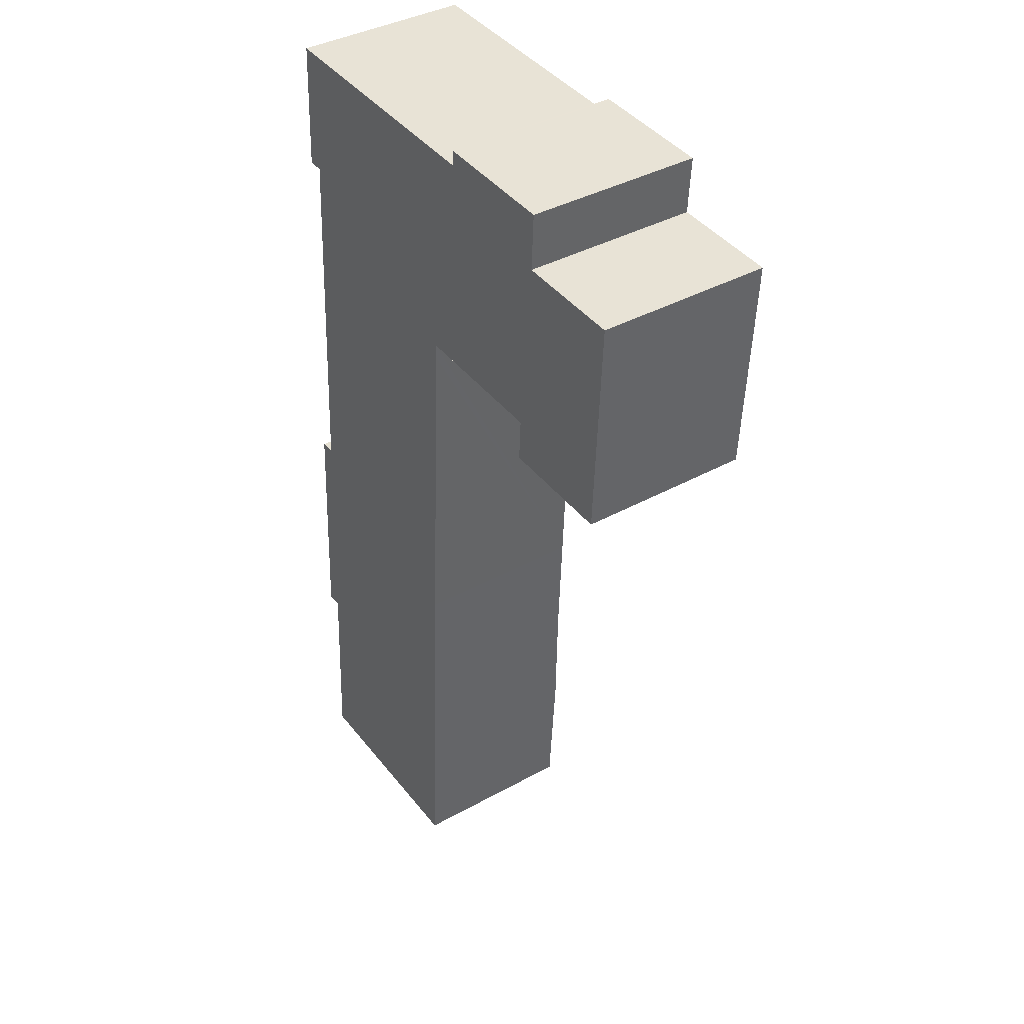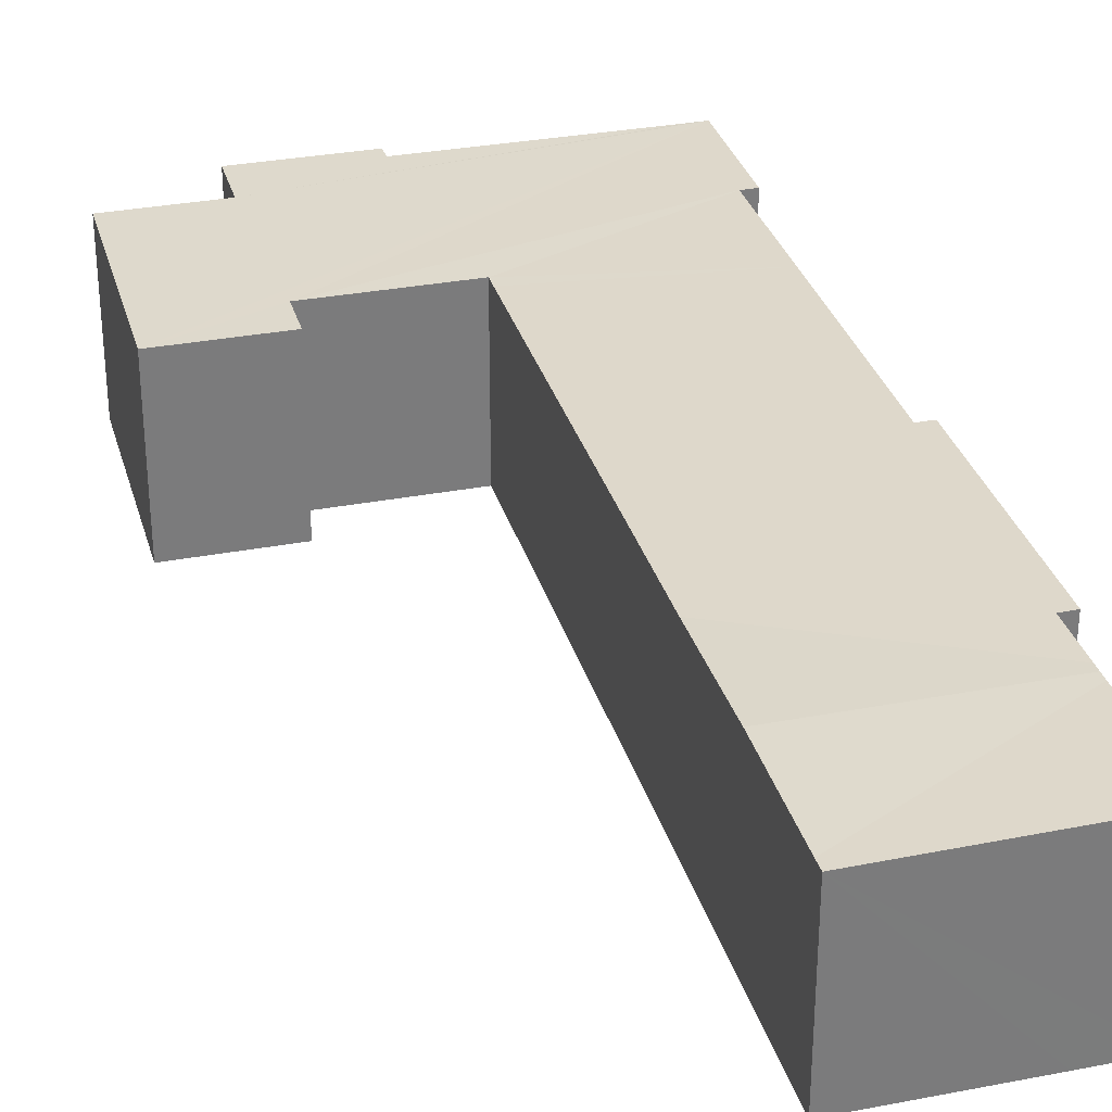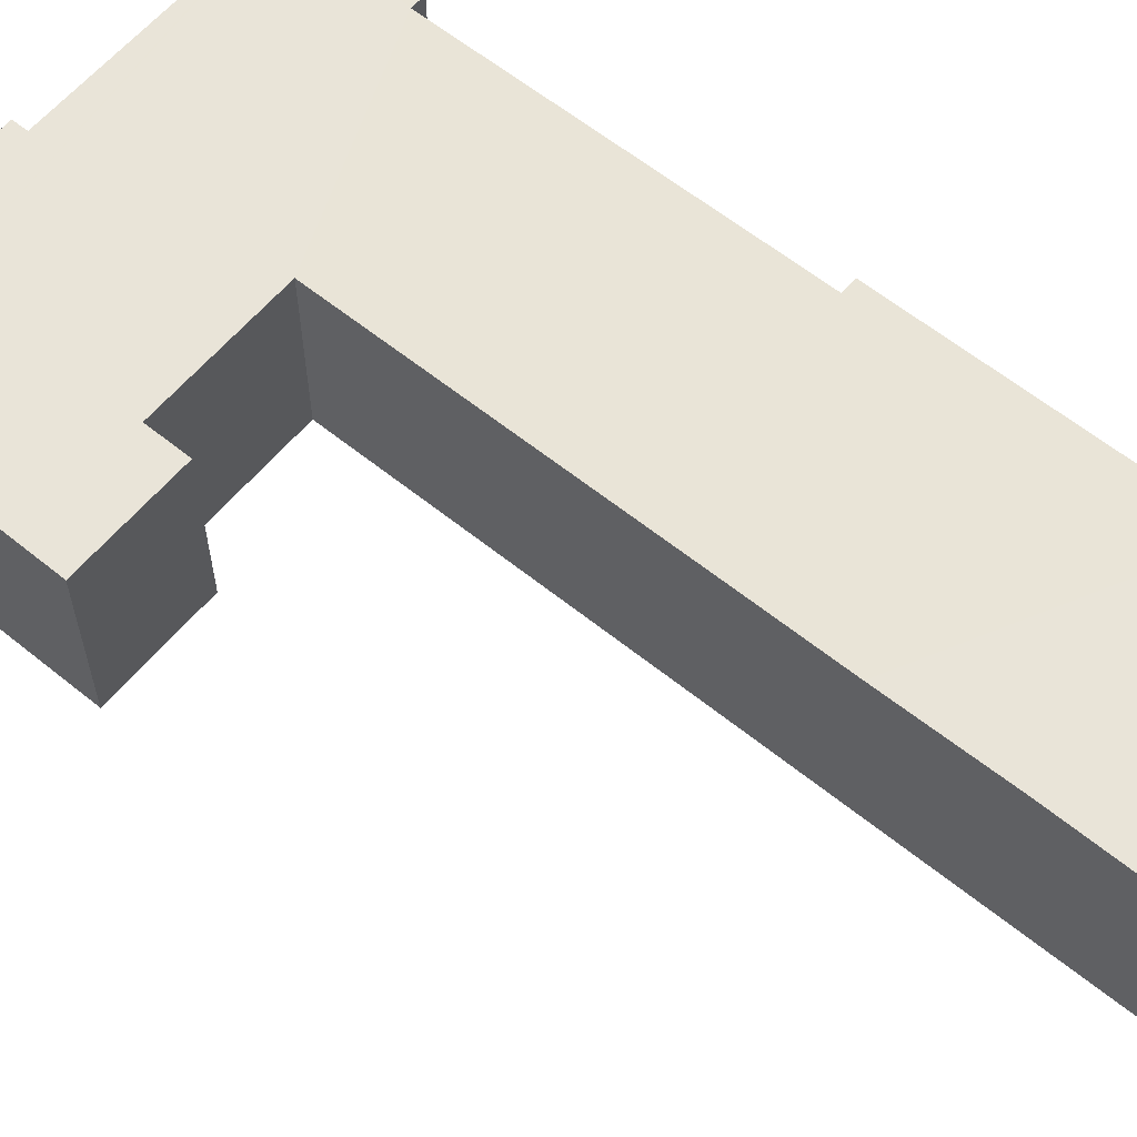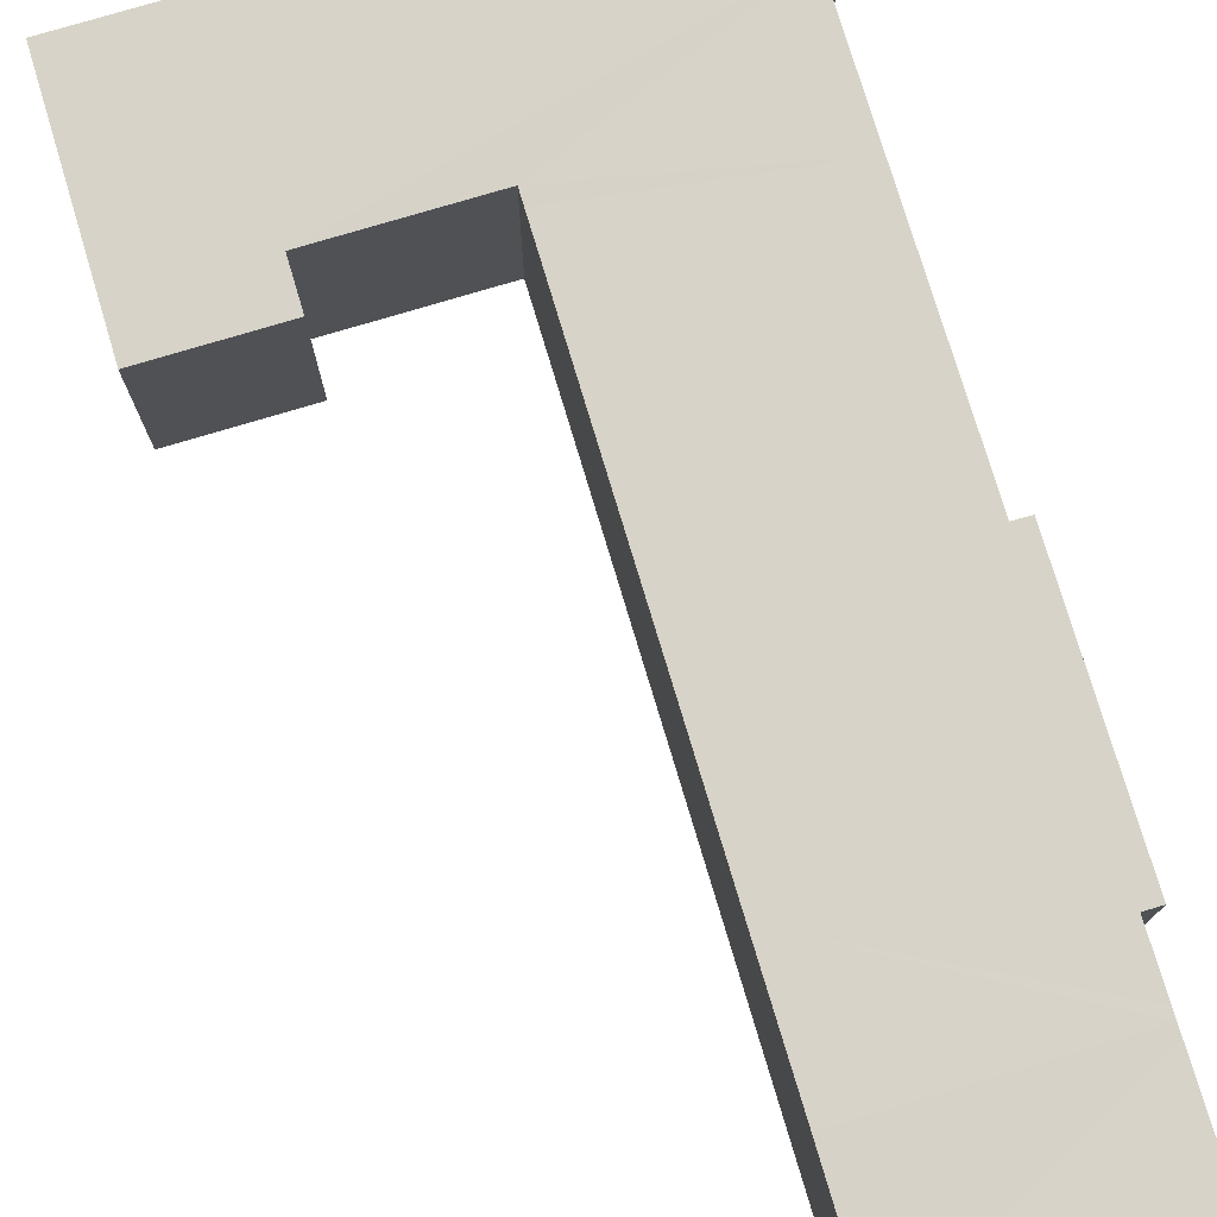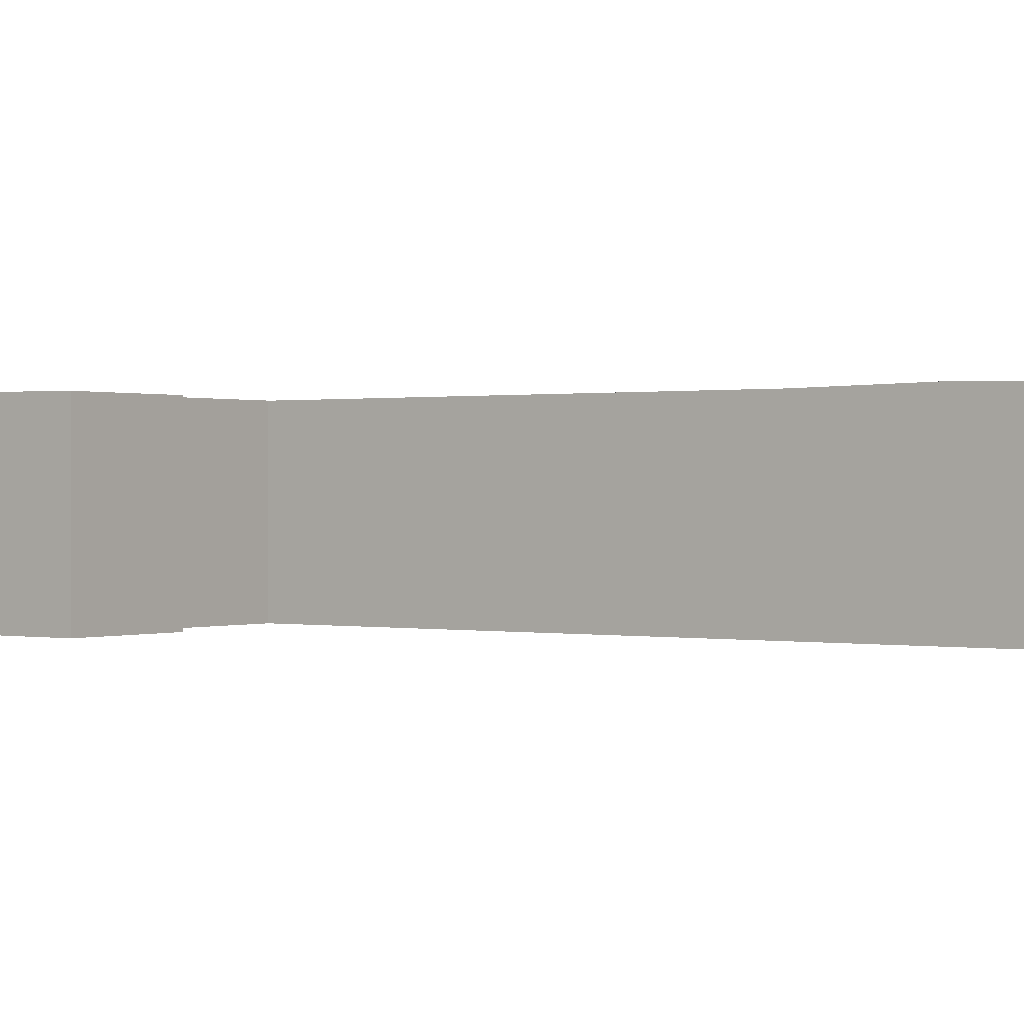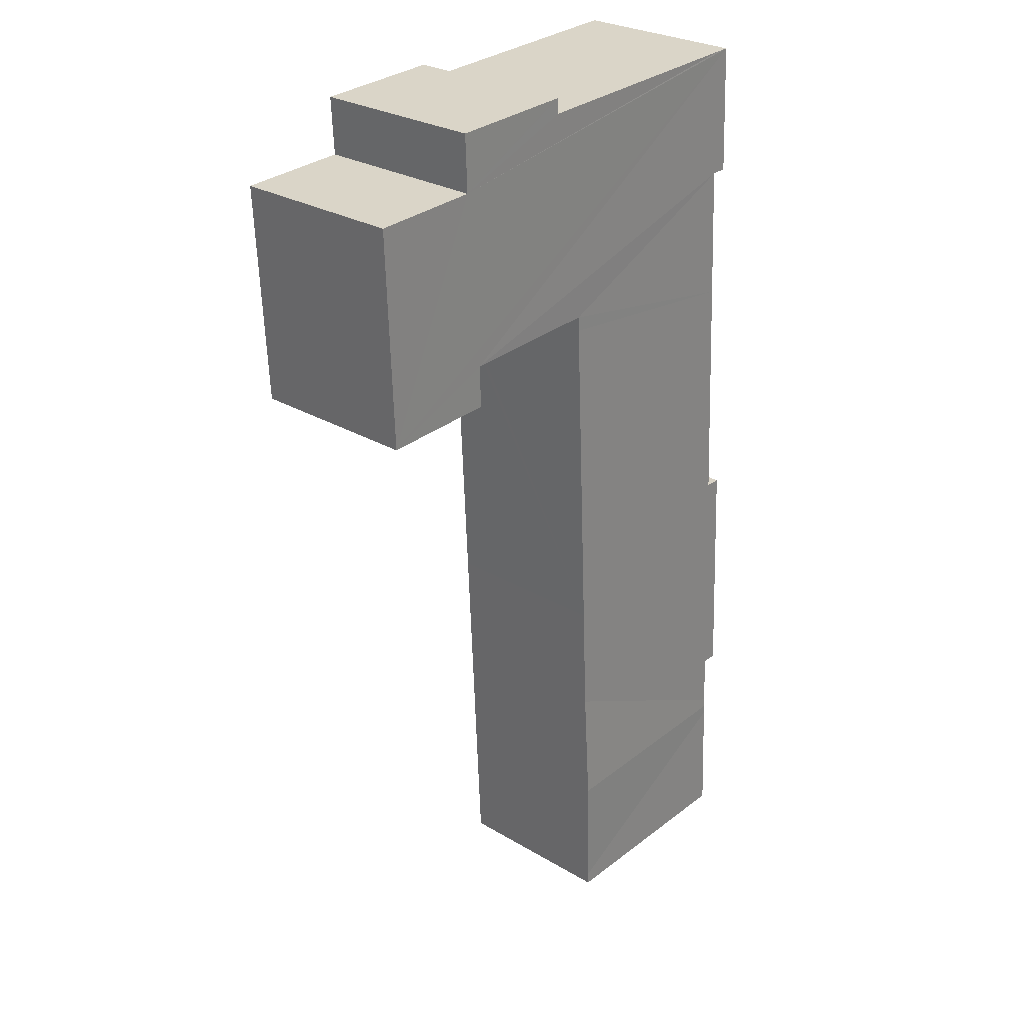
<metadata>
{"format":"obj","ext":"obj","renderer":"f3d","projection":"perspective","resolution":1024,"background":"white","views":[{"elev":38.8,"azim":55.1,"up":"+Z"},{"elev":31.6,"azim":167.6,"up":"+Y"},{"elev":60.3,"azim":132.4,"up":"+Y"},{"elev":76.6,"azim":166.1,"up":"+Y"},{"elev":0.4,"azim":128.8,"up":"+Y"},{"elev":27.6,"azim":132.3,"up":"+Z"}]}
</metadata>
<code>
v  0.477 6.76 -2.543
v  9.073 6.671 1.804
v  8.849 6.76 -2.947
v  0.495 6.753 -2.175
v  0.459 6.753 -2.912
v  8.79 6.737 -4.196
v  8.625 6.671 -7.7
v  4.016 6.716 -7.967
v  8.602 6.671 -8.189
v  2.534 6.731 -7.898
v  0.221 6.753 -7.785
v  0.396 6.753 -4.196
v  16.12 6.739 26.27
v  11.48 6.759 28.67
v  16.23 6.759 28.45
v  11.39 6.759 28.68
v  11.35 6.754 28.09
v  1.905 6.754 28.54
v  1.353 6.759 28.56
v  19.86 6.661 17.64
v  20.25 6.739 26.06
v  15.51 6.676 19.5
v  1.733 6.753 23.57
v  15.43 6.661 17.86
v  9.94 6.676 19.77
v  1.481 6.753 18.43
v  11.06 6.676 19.72
v  9.913 6.671 19.21
v  9.855 6.671 18.03
v  9.279 6.671 6.185
v  1.383 6.753 16.42
v  1.032 6.753 9.253
v  0.435 6.759 9.265
v  0.22 6.759 4.684
v  9.101 6.671 2.395
v  0.133 6.759 2.827
v  0.599 6.753 -0.028
v  0 6.759 4.139e-16
v  1.134 6.759 23.6
v  0.221 4.767e-16 -7.785
v  0.495 1.332e-16 -2.175
v  0.599 1.715e-18 -0.028
v  0.459 1.783e-16 -2.912
v  0.396 2.569e-16 -4.196
v  0.477 1.557e-16 -2.543
v  0 0 0
v  0.435 -5.673e-16 9.265
v  0.133 -1.731e-16 2.827
v  0.22 -2.868e-16 4.684
v  1.032 -5.666e-16 9.253
v  1.383 -1.006e-15 16.42
v  1.481 -1.128e-15 18.43
v  1.733 -1.443e-15 23.57
v  1.134 -1.445e-15 23.6
v  1.353 -1.749e-15 28.56
v  11.39 -1.756e-15 28.68
v  11.35 -1.72e-15 28.09
v  15.51 -1.194e-15 19.5
v  15.43 -1.093e-15 17.86
v  19.86 -1.08e-15 17.64
v  9.94 -1.211e-15 19.77
v  11.06 -1.207e-15 19.72
v  2.534 4.836e-16 -7.898
v  8.602 5.014e-16 -8.189
v  4.016 4.878e-16 -7.967
v  1.905 -1.747e-15 28.54
v  16.23 -1.742e-15 28.45
v  11.48 -1.756e-15 28.67
v  16.12 -1.608e-15 26.27
v  20.25 -1.596e-15 26.06
v  9.913 -1.176e-15 19.21
v  9.855 -1.104e-15 18.03
v  9.279 -3.787e-16 6.185
v  9.101 -1.467e-16 2.395
v  9.073 -1.105e-16 1.804
v  8.849 1.805e-16 -2.947
v  8.79 2.569e-16 -4.196
v  8.625 4.715e-16 -7.7
g defaultobject
f 1 2 3
f 2 1 4
f 5 6 7
f 6 5 3
f 3 5 1
f 8 7 9
f 7 8 5
f 5 8 10
f 5 10 11
f 5 11 12
f 13 14 15
f 14 13 16
f 16 13 17
f 17 13 18
f 18 13 19
f 20 13 21
f 13 20 19
f 19 20 22
f 19 22 23
f 22 20 24
f 23 25 26
f 25 23 27
f 27 23 22
f 26 25 28
f 26 28 29
f 26 29 30
f 26 30 31
f 31 30 32
f 32 30 33
f 33 30 34
f 34 30 35
f 34 35 36
f 36 35 2
f 36 2 37
f 37 2 4
f 38 36 37
f 39 19 23
f 40 12 11
f 12 40 5
f 5 40 1
f 1 40 4
f 4 40 37
f 37 40 41
f 37 41 42
f 41 40 43
f 43 40 44
f 41 43 45
f 46 36 38
f 36 46 34
f 34 46 33
f 33 46 47
f 47 46 48
f 47 48 49
f 50 31 32
f 31 50 51
f 31 51 26
f 26 51 23
f 23 51 52
f 23 52 53
f 54 19 39
f 19 54 55
f 17 56 16
f 56 17 57
f 24 58 22
f 58 24 59
f 37 46 38
f 46 37 42
f 23 54 39
f 54 23 53
f 60 24 20
f 24 60 59
f 58 27 22
f 27 58 25
f 25 58 61
f 61 58 62
f 10 40 11
f 40 10 8
f 40 8 9
f 40 9 63
f 63 9 64
f 63 64 65
f 47 32 33
f 32 47 50
f 55 18 19
f 18 55 17
f 17 55 57
f 57 55 66
f 56 14 16
f 14 56 15
f 15 56 67
f 67 56 68
f 69 21 13
f 21 69 70
f 67 13 15
f 13 67 69
f 70 20 21
f 20 70 60
f 61 28 25
f 28 61 29
f 29 61 30
f 30 61 71
f 30 71 72
f 30 72 73
f 30 73 35
f 35 73 74
f 35 74 2
f 2 74 3
f 3 74 75
f 3 75 76
f 3 76 6
f 6 76 7
f 7 76 77
f 7 77 78
f 7 78 9
f 9 78 64
f 68 69 67
f 69 60 70
f 60 69 68
f 60 68 56
f 60 56 57
f 60 57 66
f 60 66 58
f 58 66 62
f 62 66 55
f 62 55 53
f 53 55 54
f 62 53 61
f 61 53 71
f 71 53 72
f 53 73 72
f 73 53 52
f 73 52 51
f 73 51 50
f 73 50 74
f 74 50 47
f 74 47 49
f 74 49 75
f 75 49 76
f 76 49 48
f 76 48 77
f 77 48 42
f 42 48 46
f 42 78 77
f 78 42 41
f 78 41 64
f 64 41 45
f 64 45 65
f 65 45 43
f 65 43 44
f 65 44 40
f 65 40 63
f 59 60 58

</code>
